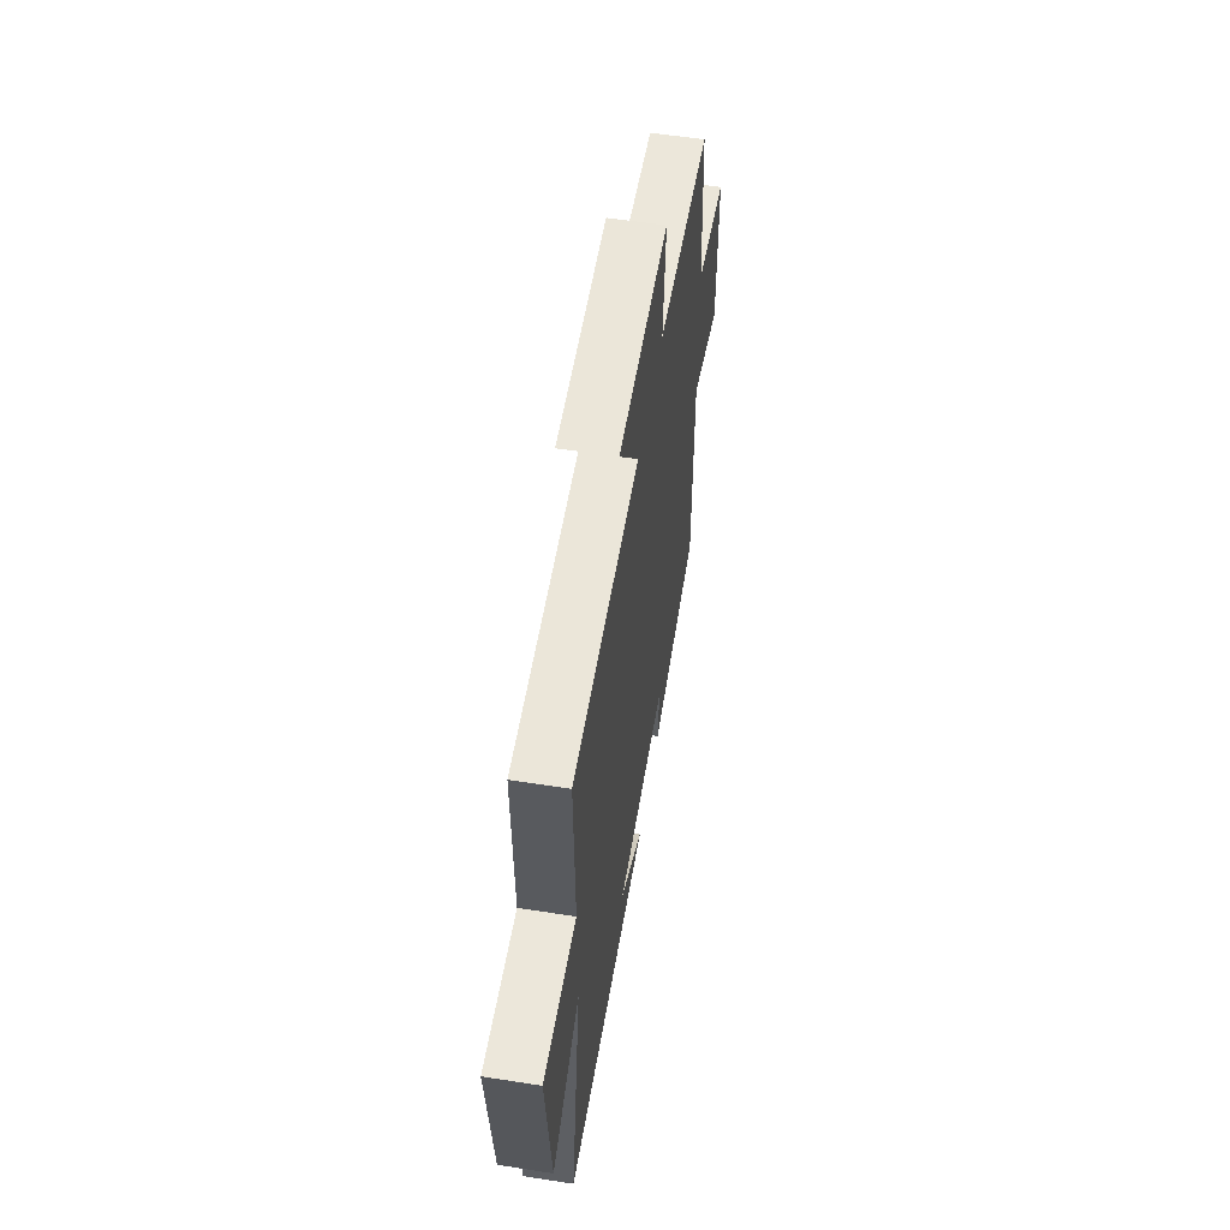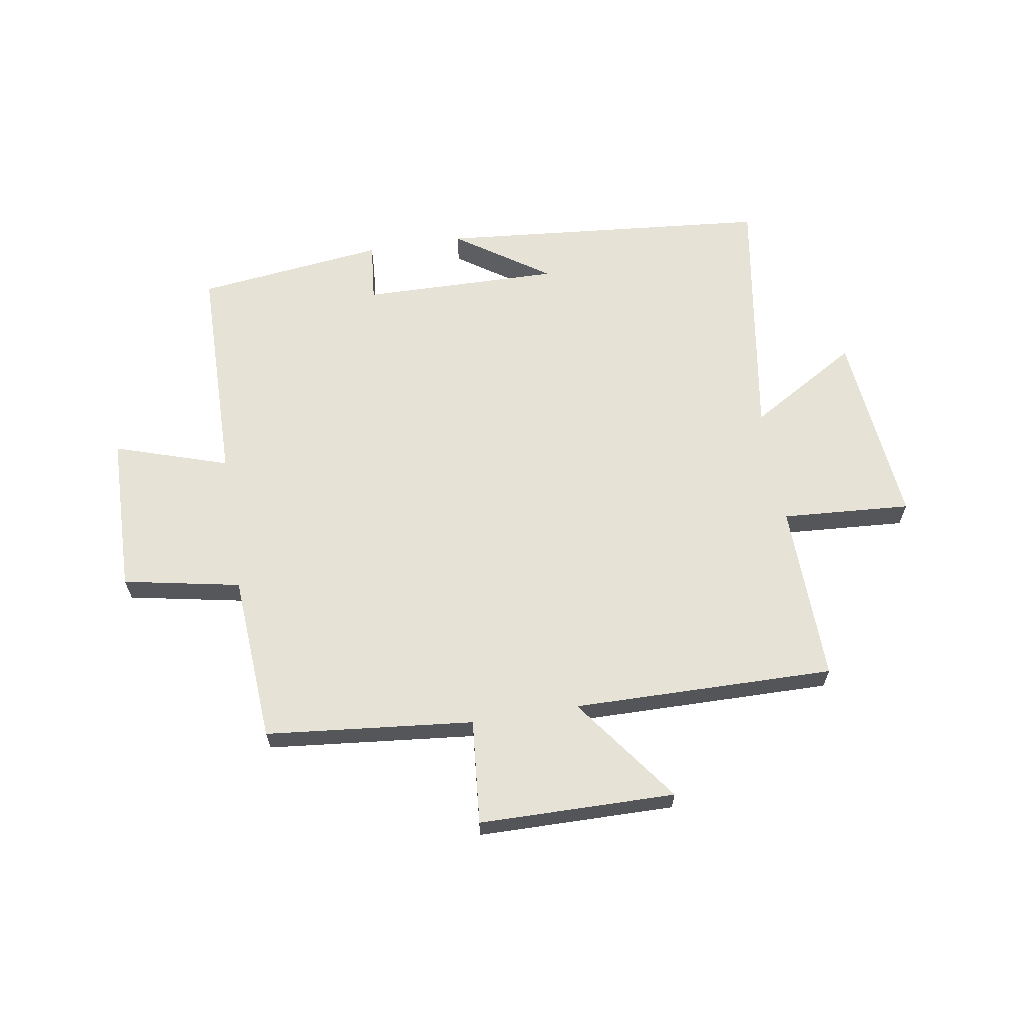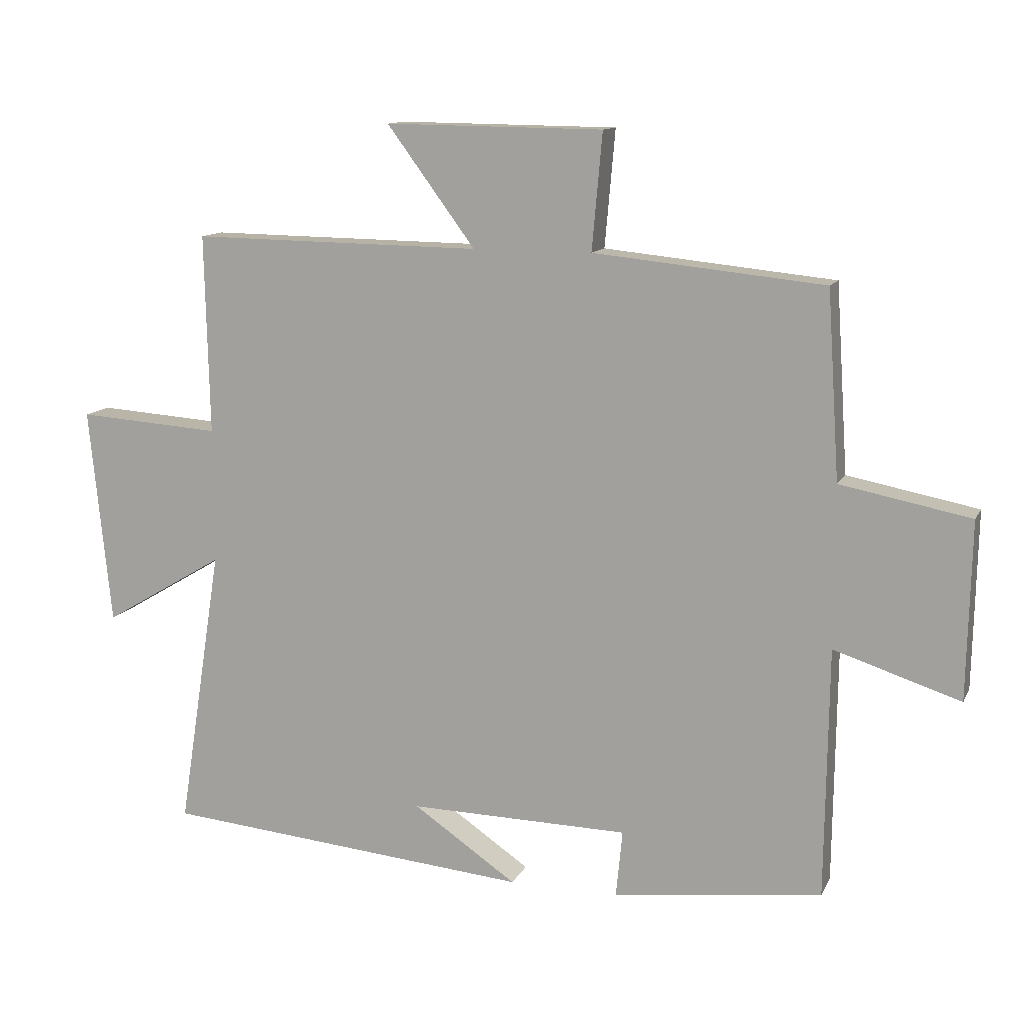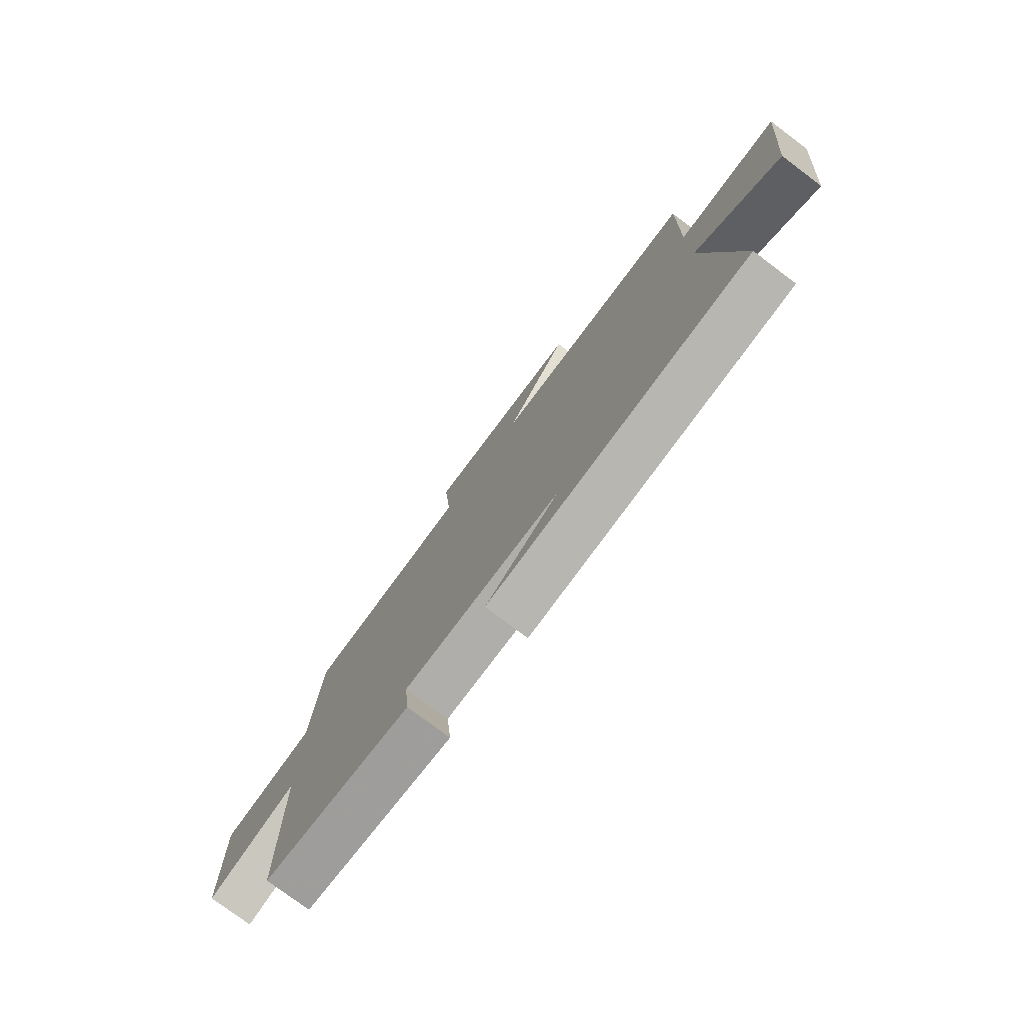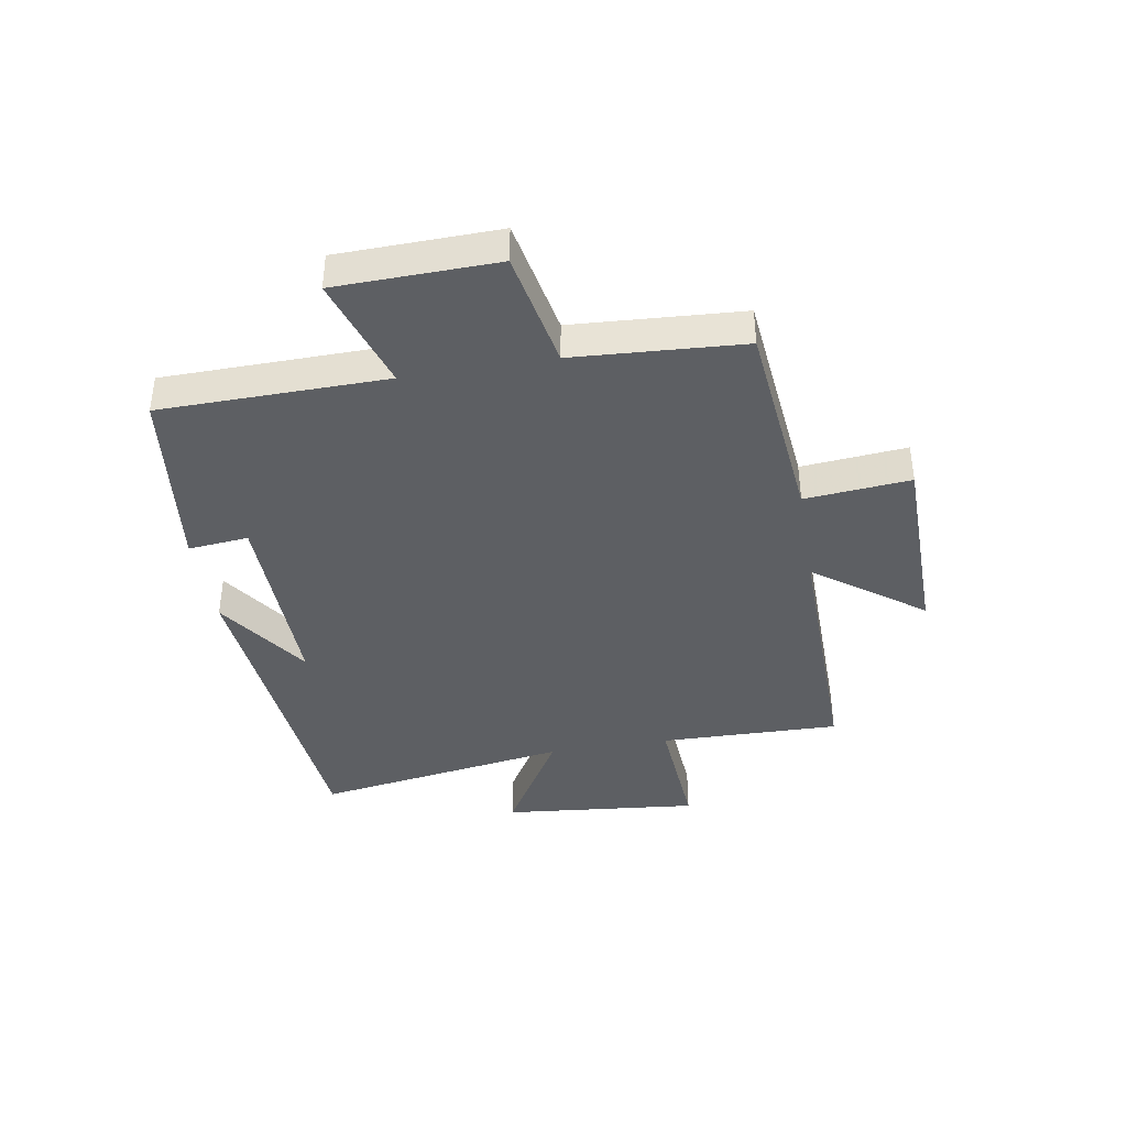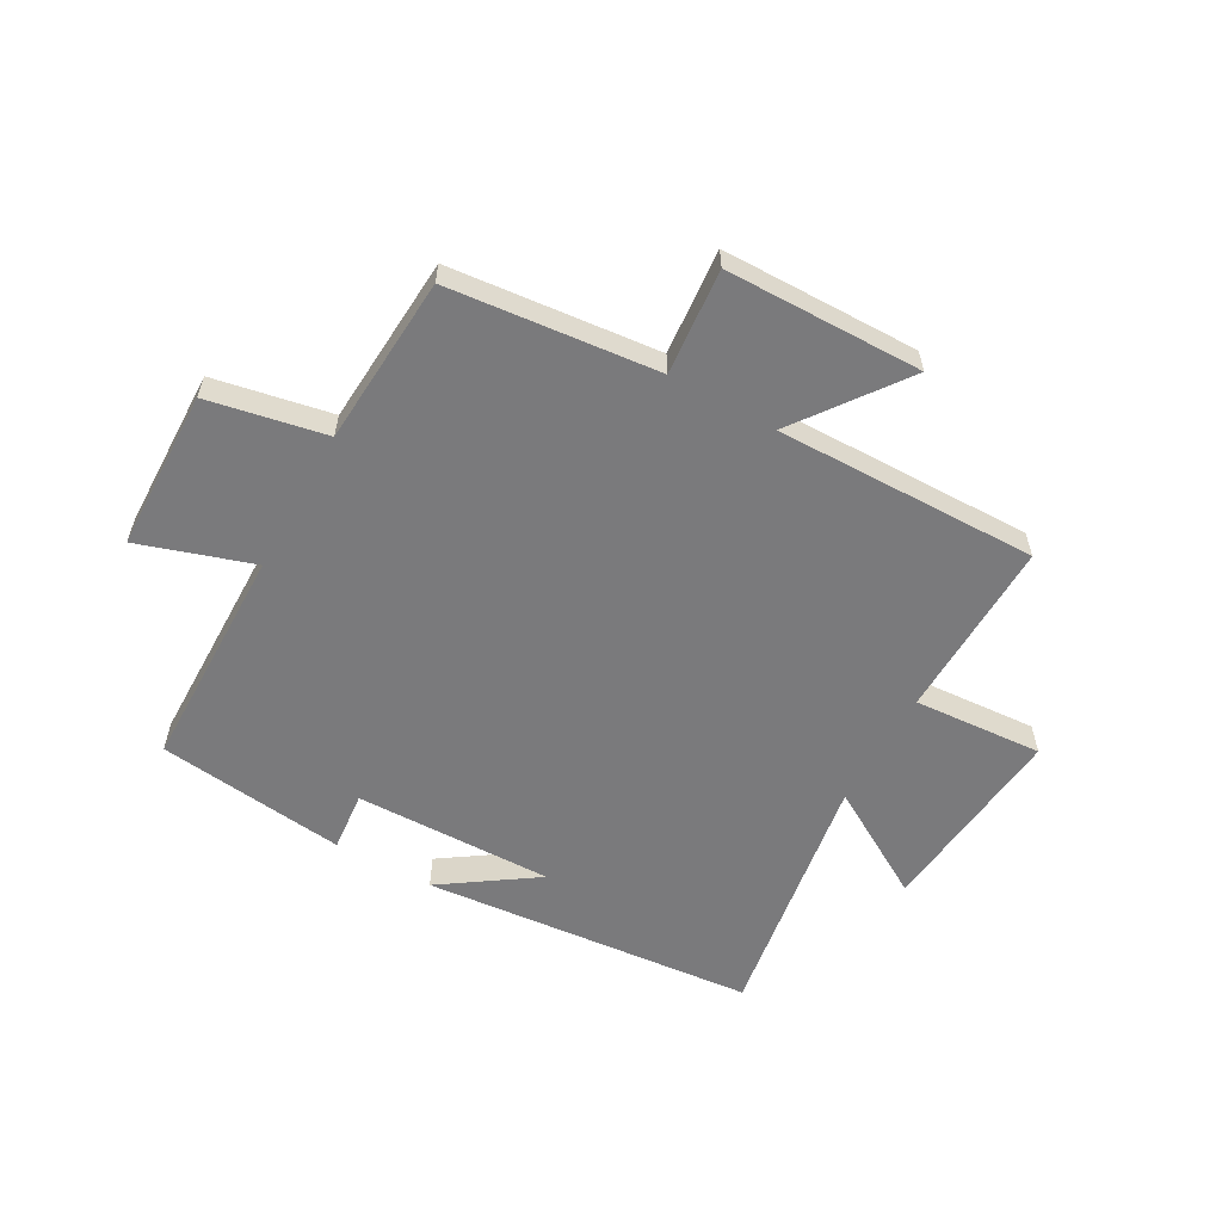
<metadata>
{"format":"obj","ext":"obj","renderer":"f3d","projection":"perspective","resolution":1024,"background":"white","views":[{"elev":56.5,"azim":99.3,"up":"+Z"},{"elev":63.6,"azim":-9.2,"up":"+Y"},{"elev":12.1,"azim":-161.9,"up":"+Z"},{"elev":-76.9,"azim":53.1,"up":"+Z"},{"elev":-39.9,"azim":-80.3,"up":"+Y"},{"elev":-58.2,"azim":-29.2,"up":"+Y"}]}
</metadata>
<code>
v -0.495 0.07 -0.461
v -0.5 0.07 -0.075
v -0.695 0.07 -0.138
v -0.701 0.07 0.136
v -0.5 0.07 0.175
v -0.481 0.07 0.464
v -0.125 0.07 0.5
v -0.141 0.07 0.68
v 0.195 0.07 0.684
v 0.059 0.07 0.5
v 0.507 0.07 0.506
v 0.5 0.07 0.198
v 0.721 0.07 0.213
v 0.687 0.07 -0.123
v 0.5 0.07 -0.012
v 0.568 0.07 -0.448
v -0.002 0.07 -0.5
v 0.158 0.07 -0.391
v -0.182 0.07 -0.397
v -0.172 0.07 -0.5
v -0.495 0 -0.461
v -0.5 0 -0.075
v -0.695 0 -0.138
v -0.701 0 0.136
v -0.5 0 0.175
v -0.481 0 0.464
v -0.125 0 0.5
v -0.141 0 0.68
v 0.195 0 0.684
v 0.059 0 0.5
v 0.507 0 0.506
v 0.5 0 0.198
v 0.721 0 0.213
v 0.687 0 -0.123
v 0.5 0 -0.012
v 0.568 0 -0.448
v -0.002 0 -0.5
v 0.158 0 -0.391
v -0.182 0 -0.397
v -0.172 0 -0.5
f 19 20 1 2
f 18 19 2
f 16 17 18
f 15 16 18 2
f 12 13 14 15
f 12 15 2
f 10 11 12 2
f 7 8 9 10
f 7 10 2
f 6 7 2
f 5 6 2
f 2 3 4 5
f 22 21 40 39
f 22 39 38
f 38 37 36
f 22 38 36 35
f 35 34 33 32
f 22 35 32
f 22 32 31 30
f 30 29 28 27
f 22 30 27
f 22 27 26
f 22 26 25
f 25 24 23 22
f 1 21 22 2
f 2 22 23 3
f 3 23 24 4
f 4 24 25 5
f 5 25 26 6
f 6 26 27 7
f 7 27 28 8
f 8 28 29 9
f 9 29 30 10
f 10 30 31 11
f 11 31 32 12
f 12 32 33 13
f 13 33 34 14
f 14 34 35 15
f 15 35 36 16
f 16 36 37 17
f 17 37 38 18
f 18 38 39 19
f 19 39 40 20
f 20 40 21 1

</code>
